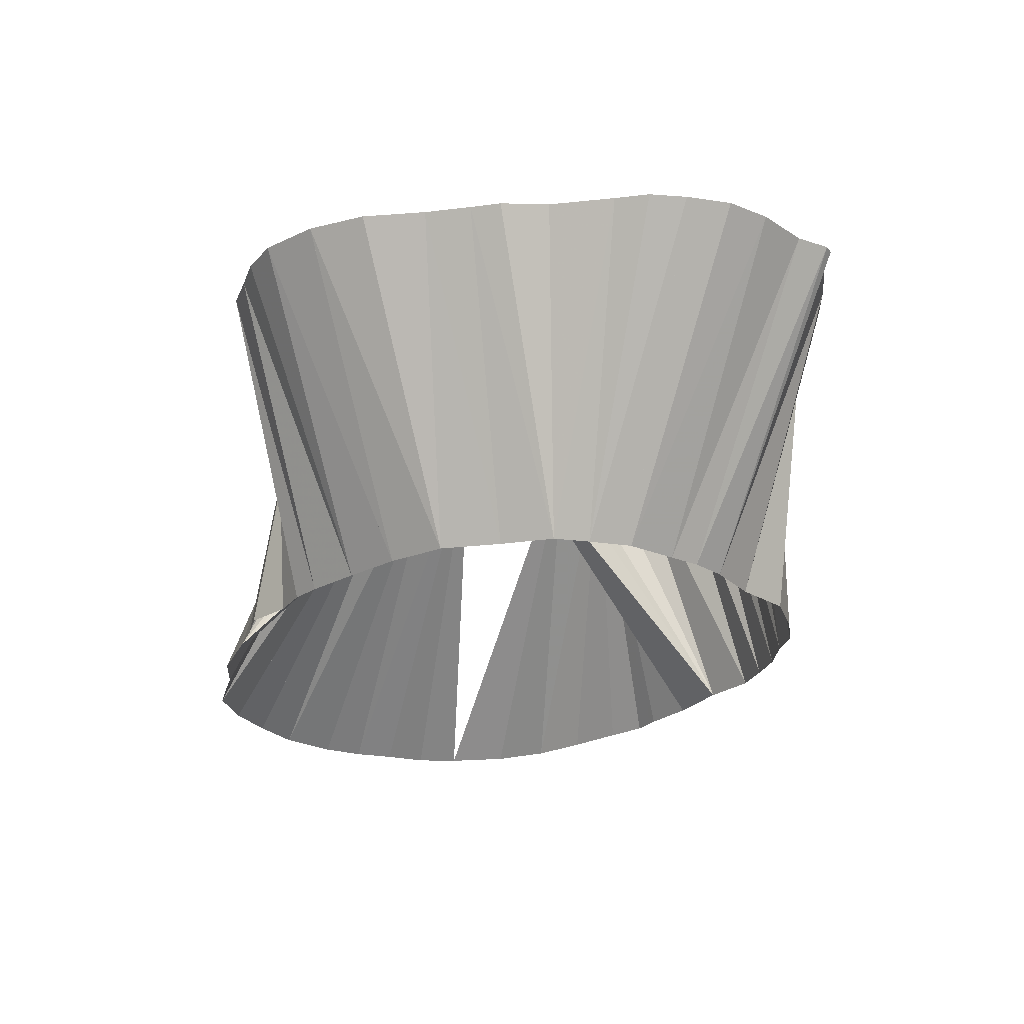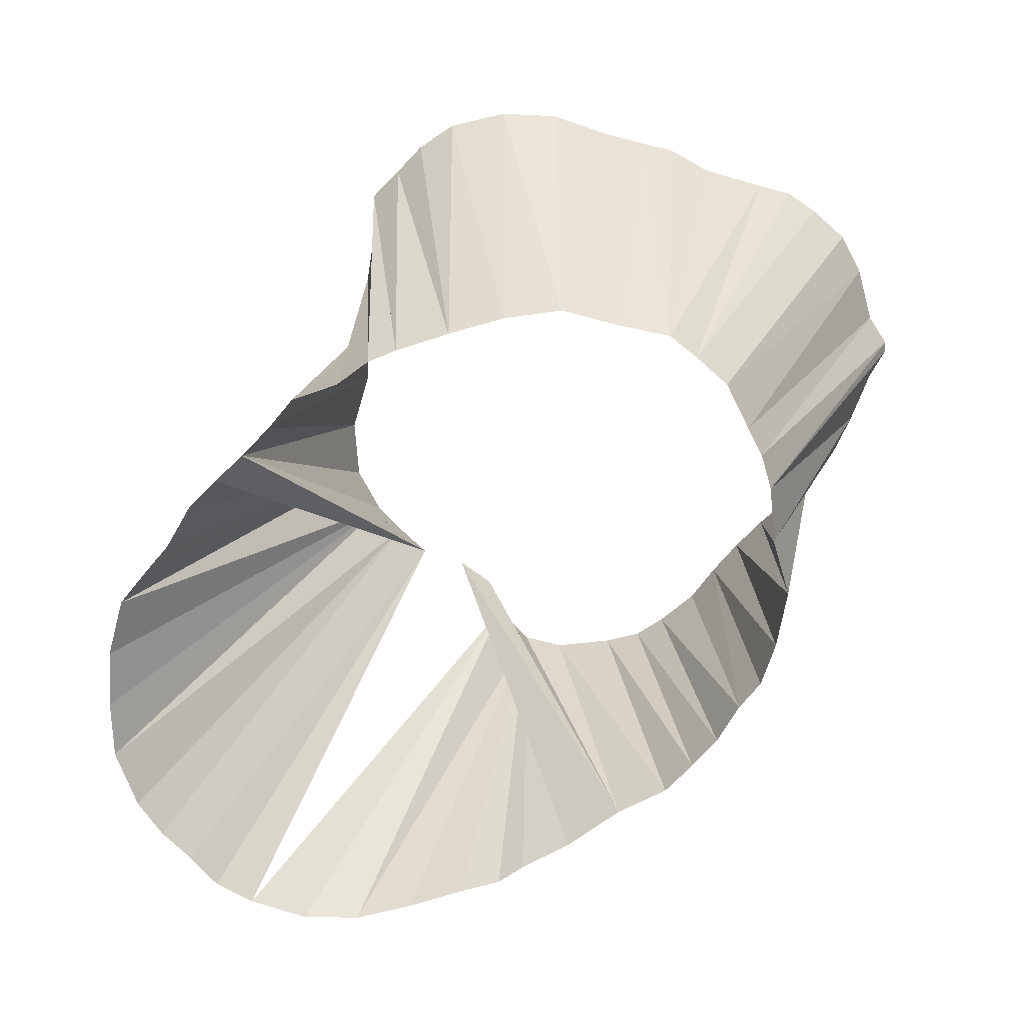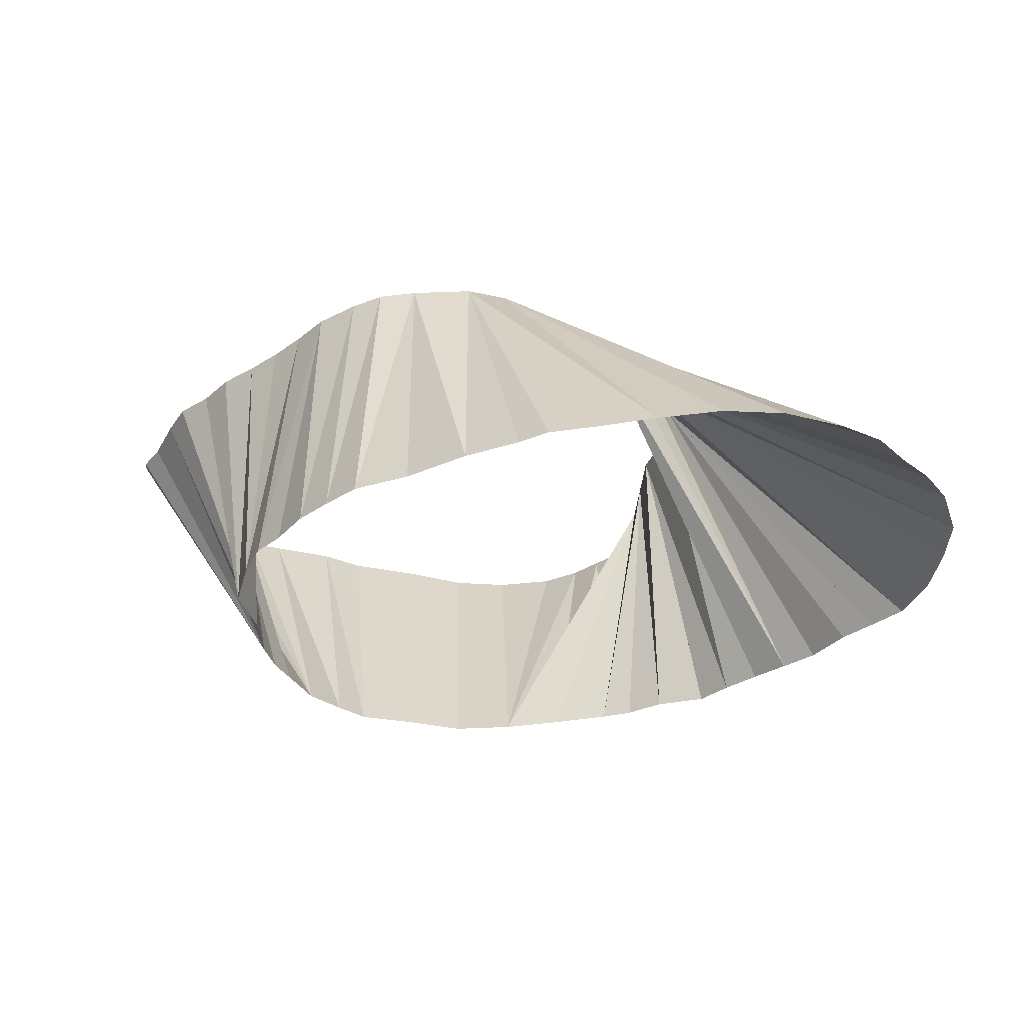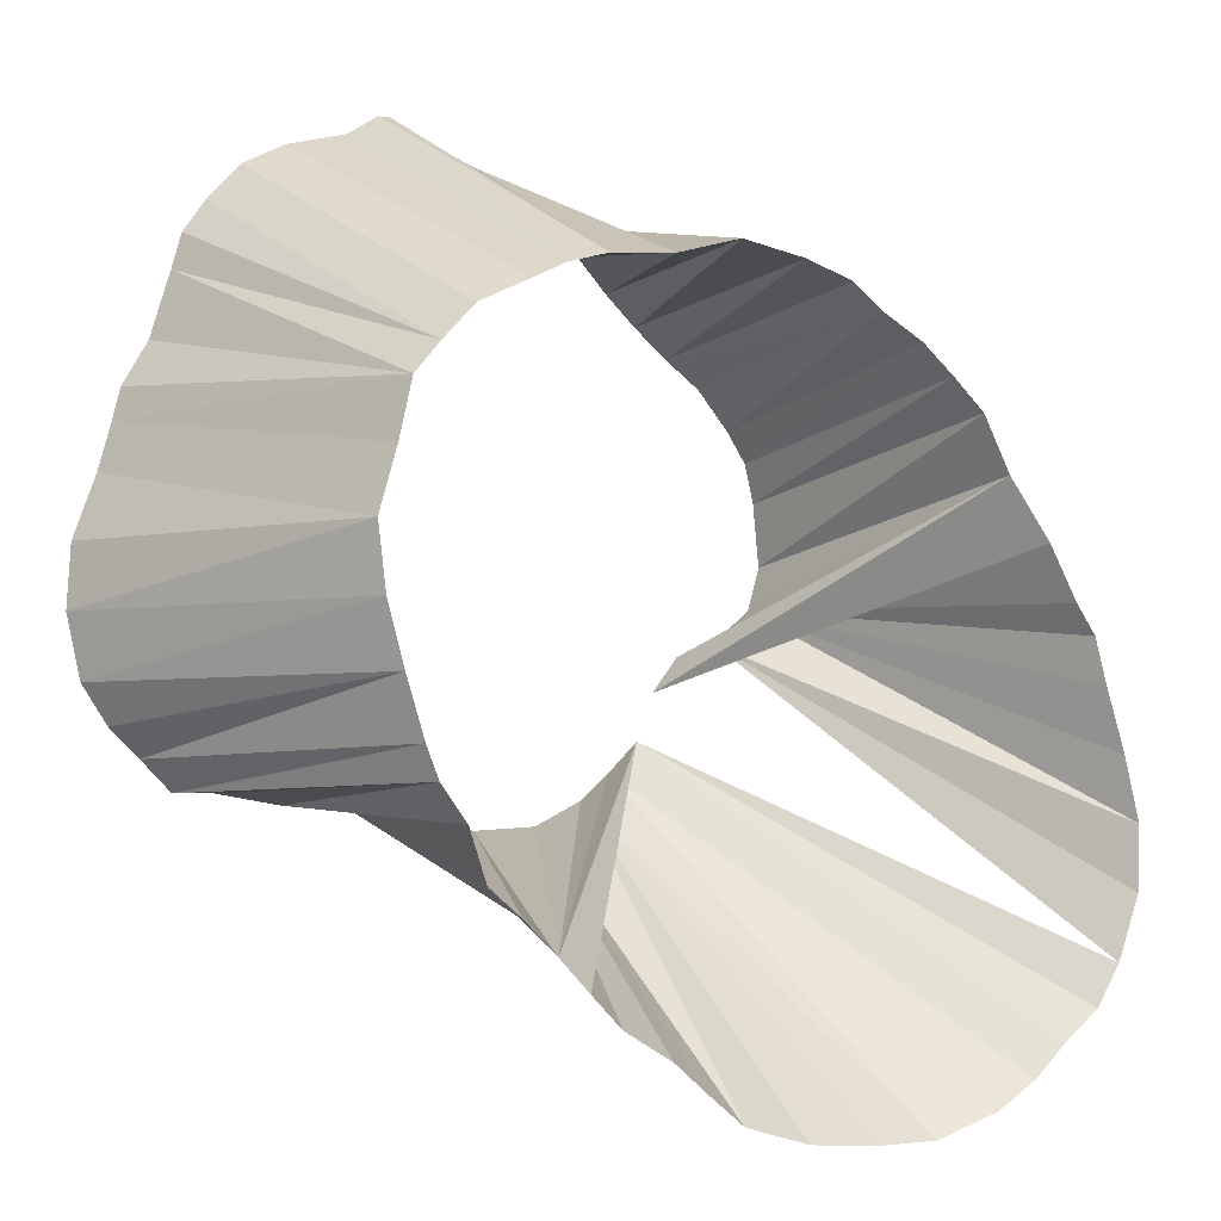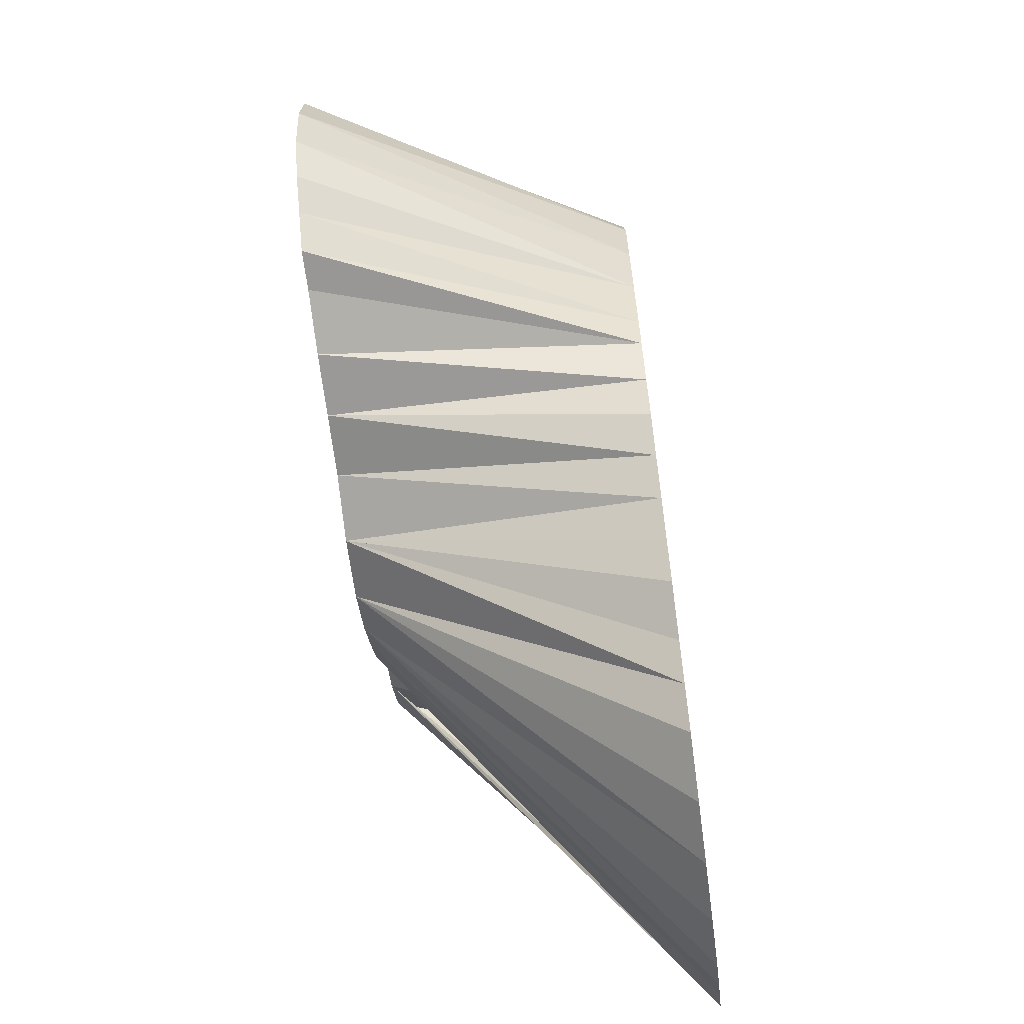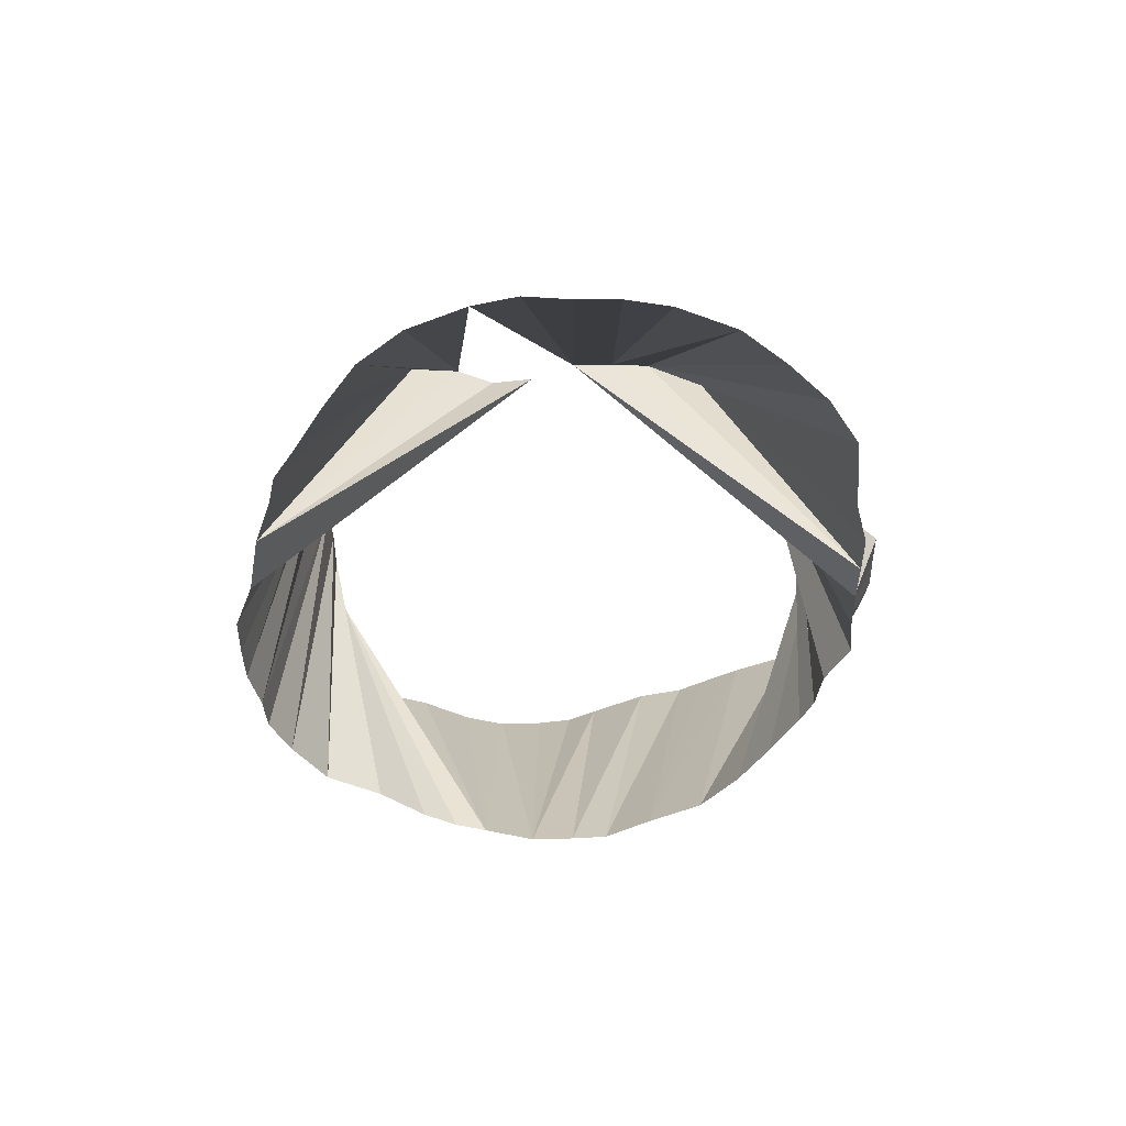
<metadata>
{"format":"obj","ext":"obj","renderer":"f3d","projection":"perspective","resolution":1024,"background":"white","views":[{"elev":-22.7,"azim":117.4,"up":"+Z"},{"elev":-73.2,"azim":90.8,"up":"+Z"},{"elev":-31.3,"azim":-92.2,"up":"+Z"},{"elev":-4.0,"azim":155.8,"up":"+Y"},{"elev":-67.9,"azim":97.4,"up":"+Y"},{"elev":-40.6,"azim":-45.0,"up":"+Z"}]}
</metadata>
<code>
v 397.8 596.9 -145.1
v 428.9 616.9 -95.07
v 439.4 644.4 -95.07
v 429.8 626.9 -95.07
v 466.9 655 -145.1
v 434.8 649.2 -145.1
v 392.8 566.9 -145.1
v 443.1 602.5 -95.07
v 518.9 667.7 -95.07
v 430.8 610 -95.07
v 392.5 576.9 -145.1
v 434.4 638.1 -95.07
v 436.9 604.7 -95.07
v 431.2 633.1 -95.07
v 467.5 545 -145.1
v 445 648.8 -95.07
v 447.3 596.9 -95.07
v 399.7 604.1 -145.1
v 450 589.4 -95.07
v 450.3 653.4 -95.07
v 454.8 584.5 -95.07
v 396.2 556.9 -145.1
v 534.5 626.9 -95.07
v 455.2 658.3 -95.07
v 524.1 656.9 -95.07
v 492.5 682.5 -95.07
v 459.4 580.3 -95.07
v 460 663.8 -95.07
v 513.8 673.3 -95.07
v 466.9 576.4 -95.07
v 407.2 617.4 -145.1
v 527.2 646.4 -95.07
v 465.9 668 -95.07
v 402.8 608.8 -145.1
v 516.9 581.2 -95.07
v 470.6 673.1 -95.07
v 416.9 536.4 -145.1
v 476.9 575.8 -95.07
v 476.9 676.1 -95.07
v 486.9 578.9 -95.07
v 496.9 579.2 -95.07
v 522.5 662.5 -95.07
v 485.6 679.6 -95.07
v 532.5 634.4 -95.07
v 523.1 581.2 -95.07
v 490.6 682.5 -95.07
v 497.5 679.3 -95.07
v 506.9 579.5 -95.07
v 506.9 676.9 -95.07
v 527.9 586.1 -95.07
v 423.1 640.6 -145.1
v 531.2 639.4 -95.07
v 428.1 645.2 -145.1
v 439.4 653.1 -145.1
v 532.5 590.6 -95.07
v 536.6 596.9 -95.07
v 538.1 616.9 -95.07
v 538.8 606.9 -95.07
v 394.8 586.9 -145.1
v 400 550.4 -145.1
v 405.6 545.6 -145.1
v 410.6 540.6 -145.1
v 413.9 626.9 -145.1
v 418.1 635.6 -145.1
v 501.2 582.5 -145.1
v 426.9 532.8 -145.1
v 436.9 532.5 -145.1
v 446.9 533.1 -145.1
v 446.9 655.8 -145.1
v 456.9 535.9 -145.1
v 456.9 657.8 -145.1
v 462.5 540.6 -145.1
v 475 549.5 -145.1
v 476.9 654.2 -145.1
v 479.7 554.4 -145.1
v 484.4 559.4 -145.1
v 483.1 652.5 -145.1
v 488.1 650 -145.1
v 489.4 564.4 -145.1
v 494.5 568.8 -145.1
v 496.2 646.1 -145.1
v 497.2 576.9 -145.1
v 501.2 640.6 -145.1
v 503.2 587.5 -145.1
v 505.2 635.9 -145.1
v 506.1 596.9 -145.1
v 508.8 606.7 -145.1
v 507.2 626.9 -145.1
v 510 616.9 -145.1
f 1 18 2
f 1 18 10
f 1 59 2
f 1 59 10
f 5 71 24
f 5 71 28
f 5 71 33
f 5 74 28
f 5 74 33
f 5 74 36
f 5 74 39
f 6 53 3
f 6 53 12
f 6 54 3
f 6 54 16
f 7 11 10
f 7 11 13
f 7 22 13
f 11 59 10
f 15 72 30
f 15 72 38
f 15 73 30
f 15 73 38
f 18 34 2
f 18 34 10
f 22 60 19
f 31 34 2
f 31 34 10
f 31 63 2
f 31 63 4
f 31 63 8
f 31 63 10
f 31 63 13
f 31 63 17
f 37 62 21
f 37 66 21
f 37 66 27
f 51 53 12
f 51 53 14
f 51 64 4
f 51 64 14
f 54 69 16
f 60 61 19
f 60 61 21
f 61 62 19
f 61 62 21
f 63 64 2
f 63 64 4
f 65 82 41
f 65 82 48
f 65 84 35
f 65 84 41
f 65 84 45
f 65 84 48
f 66 67 27
f 67 68 27
f 67 68 30
f 68 70 27
f 68 70 30
f 69 71 20
f 69 71 24
f 70 72 30
f 73 75 30
f 73 75 38
f 74 77 26
f 74 77 33
f 74 77 36
f 74 77 43
f 74 77 46
f 75 76 19
f 75 76 21
f 75 76 27
f 75 76 30
f 75 76 38
f 76 79 38
f 76 79 40
f 77 78 33
f 77 78 47
f 78 81 29
f 78 81 49
f 79 80 40
f 79 80 41
f 80 82 40
f 80 82 41
f 81 83 9
f 81 83 25
f 81 83 42
f 83 85 25
f 83 85 32
f 84 86 35
f 84 86 48
f 84 86 50
f 85 88 44
f 85 88 52
f 86 87 35
f 86 87 48
f 86 87 55
f 86 87 56
f 87 89 57
f 87 89 58
f 88 89 23
f 2 4 31
f 2 4 63
f 2 4 64
f 2 10 1
f 2 10 18
f 2 10 31
f 2 10 34
f 2 10 59
f 2 10 63
f 3 12 6
f 3 12 53
f 3 16 6
f 3 16 54
f 4 14 51
f 4 14 64
f 8 13 31
f 8 13 63
f 8 17 31
f 8 17 63
f 9 29 81
f 9 42 81
f 9 42 83
f 10 13 7
f 10 13 11
f 10 13 31
f 10 13 63
f 12 14 51
f 12 14 53
f 16 20 69
f 19 21 60
f 19 21 61
f 19 21 62
f 19 21 75
f 19 21 76
f 20 24 69
f 20 24 71
f 21 27 37
f 21 27 66
f 21 27 75
f 21 27 76
f 23 44 88
f 23 57 89
f 24 28 5
f 24 28 71
f 25 32 83
f 25 32 85
f 25 42 81
f 25 42 83
f 26 43 74
f 26 43 77
f 26 46 74
f 26 46 77
f 26 47 77
f 27 30 67
f 27 30 68
f 27 30 70
f 27 30 75
f 27 30 76
f 28 33 5
f 28 33 71
f 28 33 74
f 29 49 78
f 29 49 81
f 30 38 15
f 30 38 72
f 30 38 73
f 30 38 75
f 30 38 76
f 32 52 85
f 33 36 5
f 33 36 74
f 33 36 77
f 35 45 65
f 35 45 84
f 35 48 65
f 35 48 84
f 35 48 86
f 35 48 87
f 36 39 5
f 36 39 74
f 38 40 76
f 38 40 79
f 39 43 74
f 40 41 79
f 40 41 80
f 40 41 82
f 41 48 65
f 41 48 82
f 41 48 84
f 43 46 74
f 43 46 77
f 44 52 85
f 44 52 88
f 45 50 84
f 46 47 77
f 47 49 78
f 50 55 86
f 55 56 86
f 55 56 87
f 56 58 87
f 57 58 87
f 57 58 89

</code>
